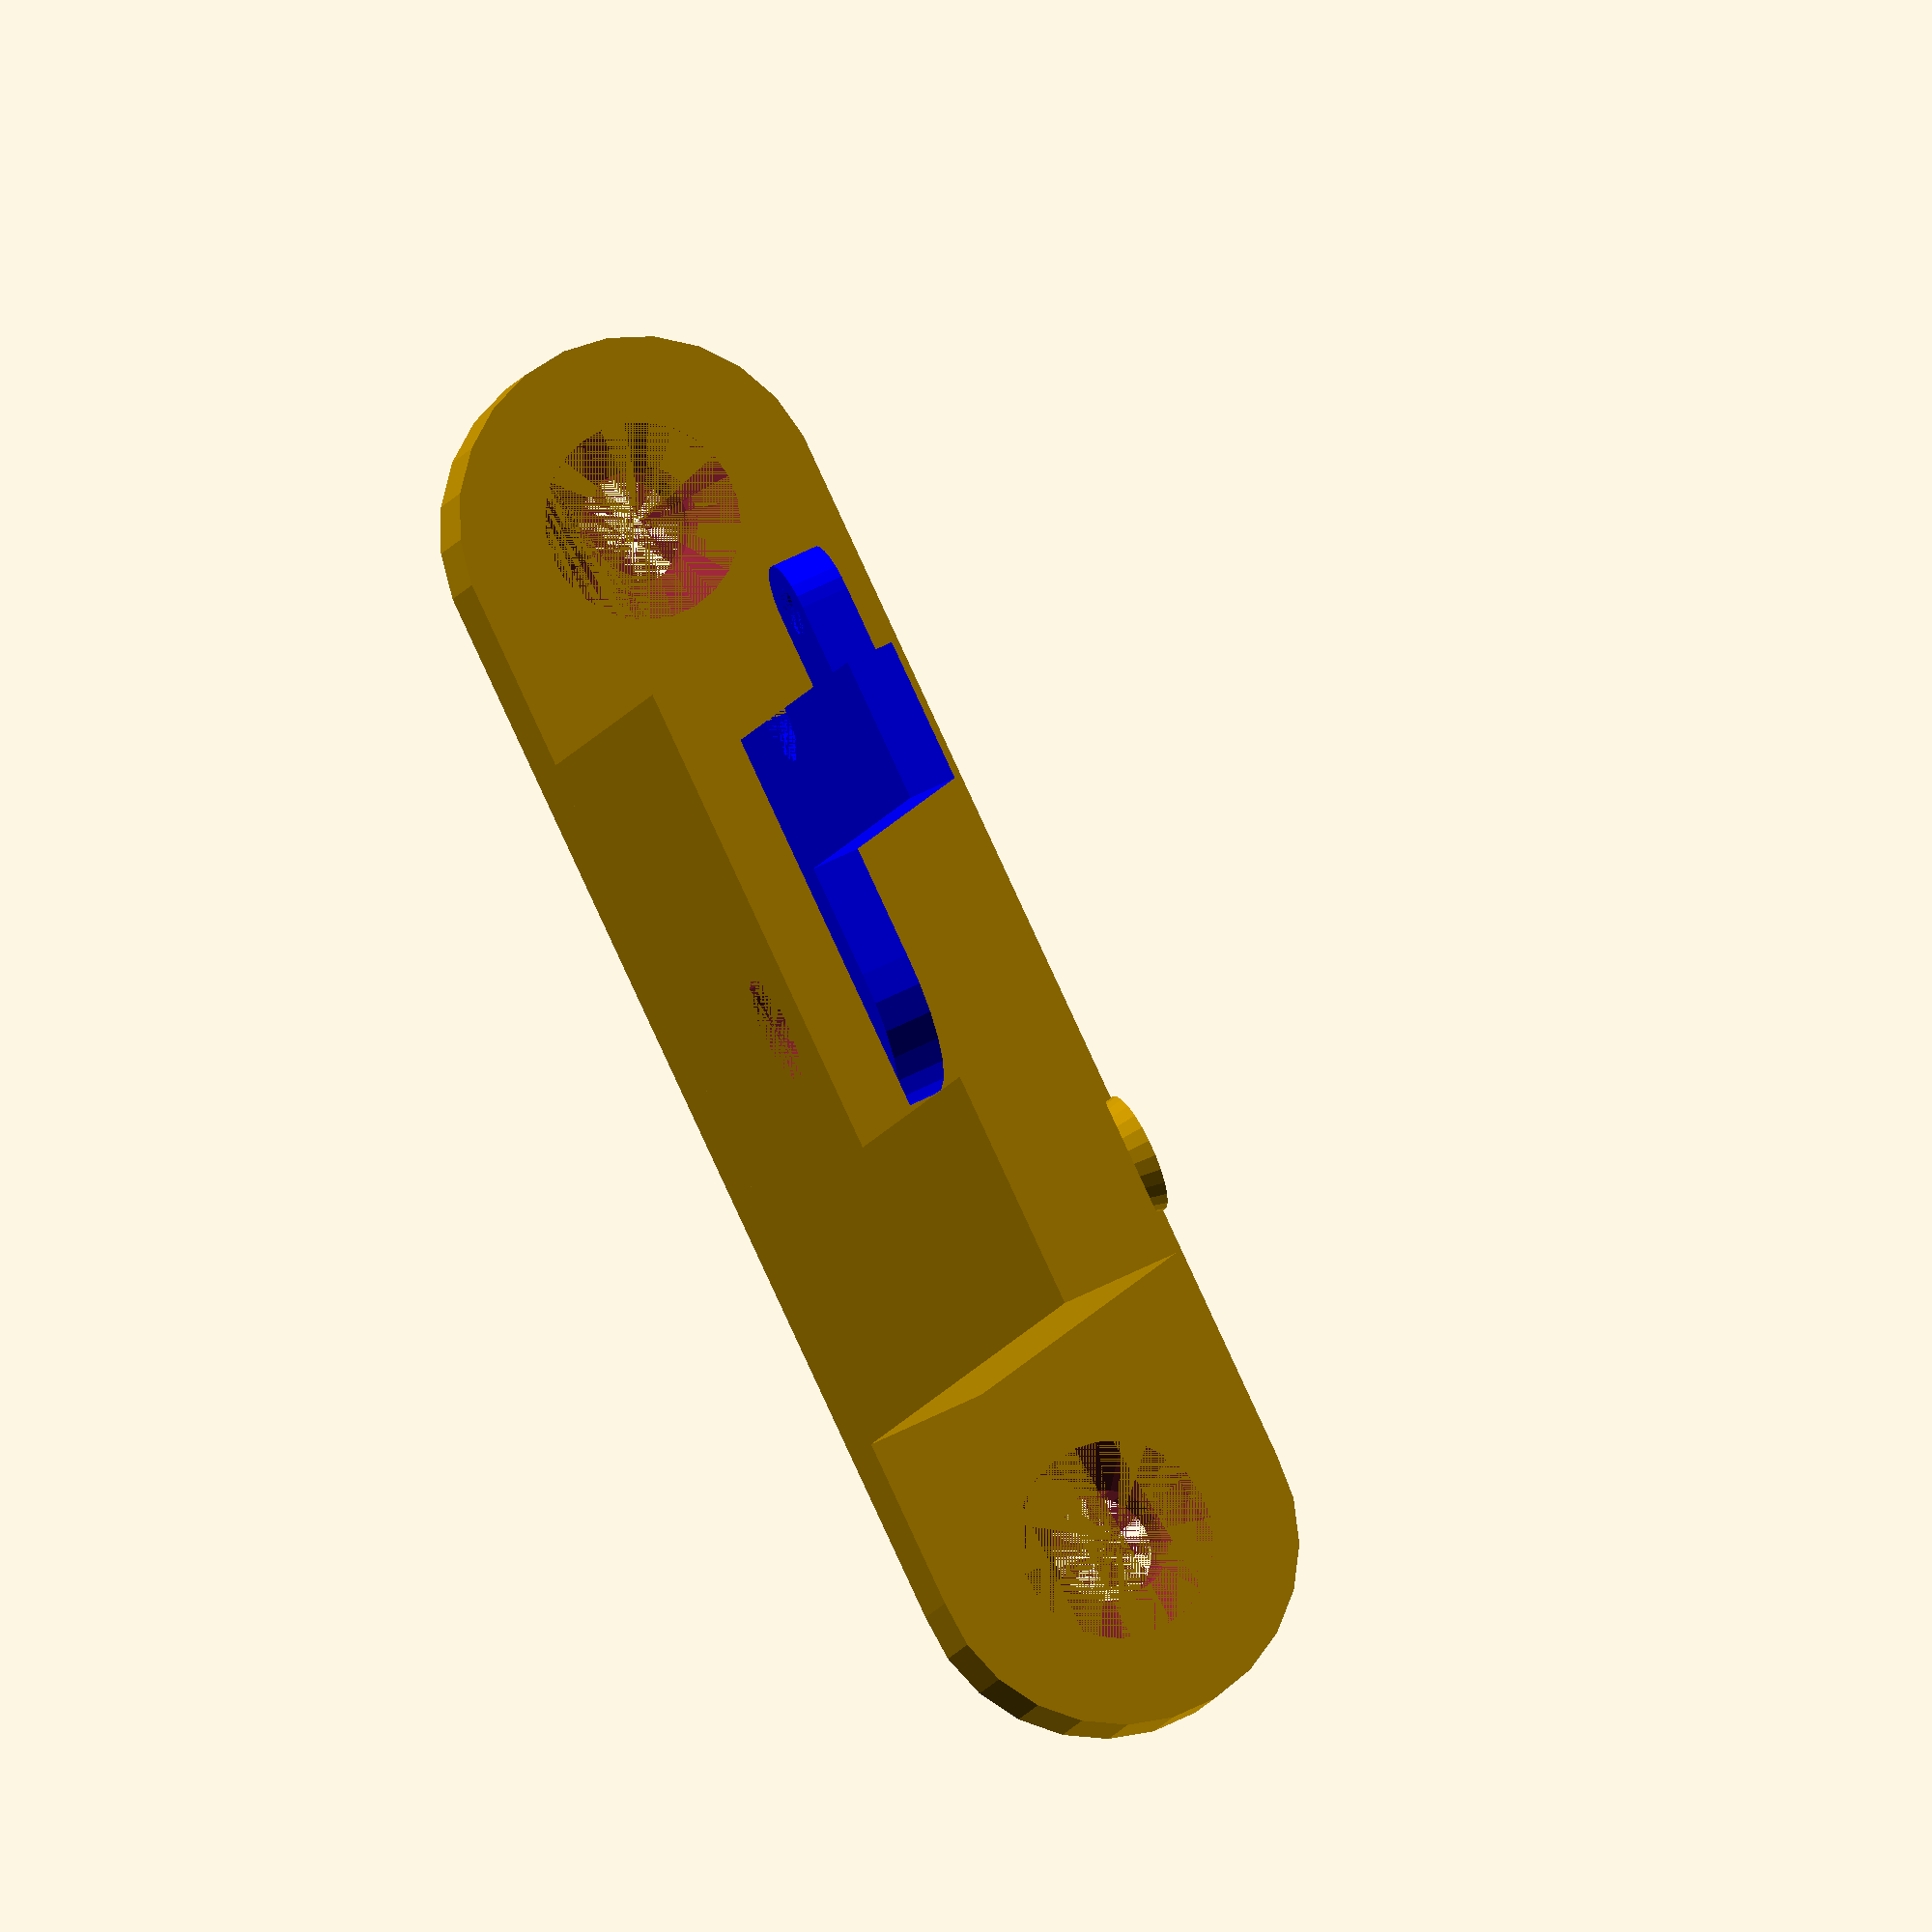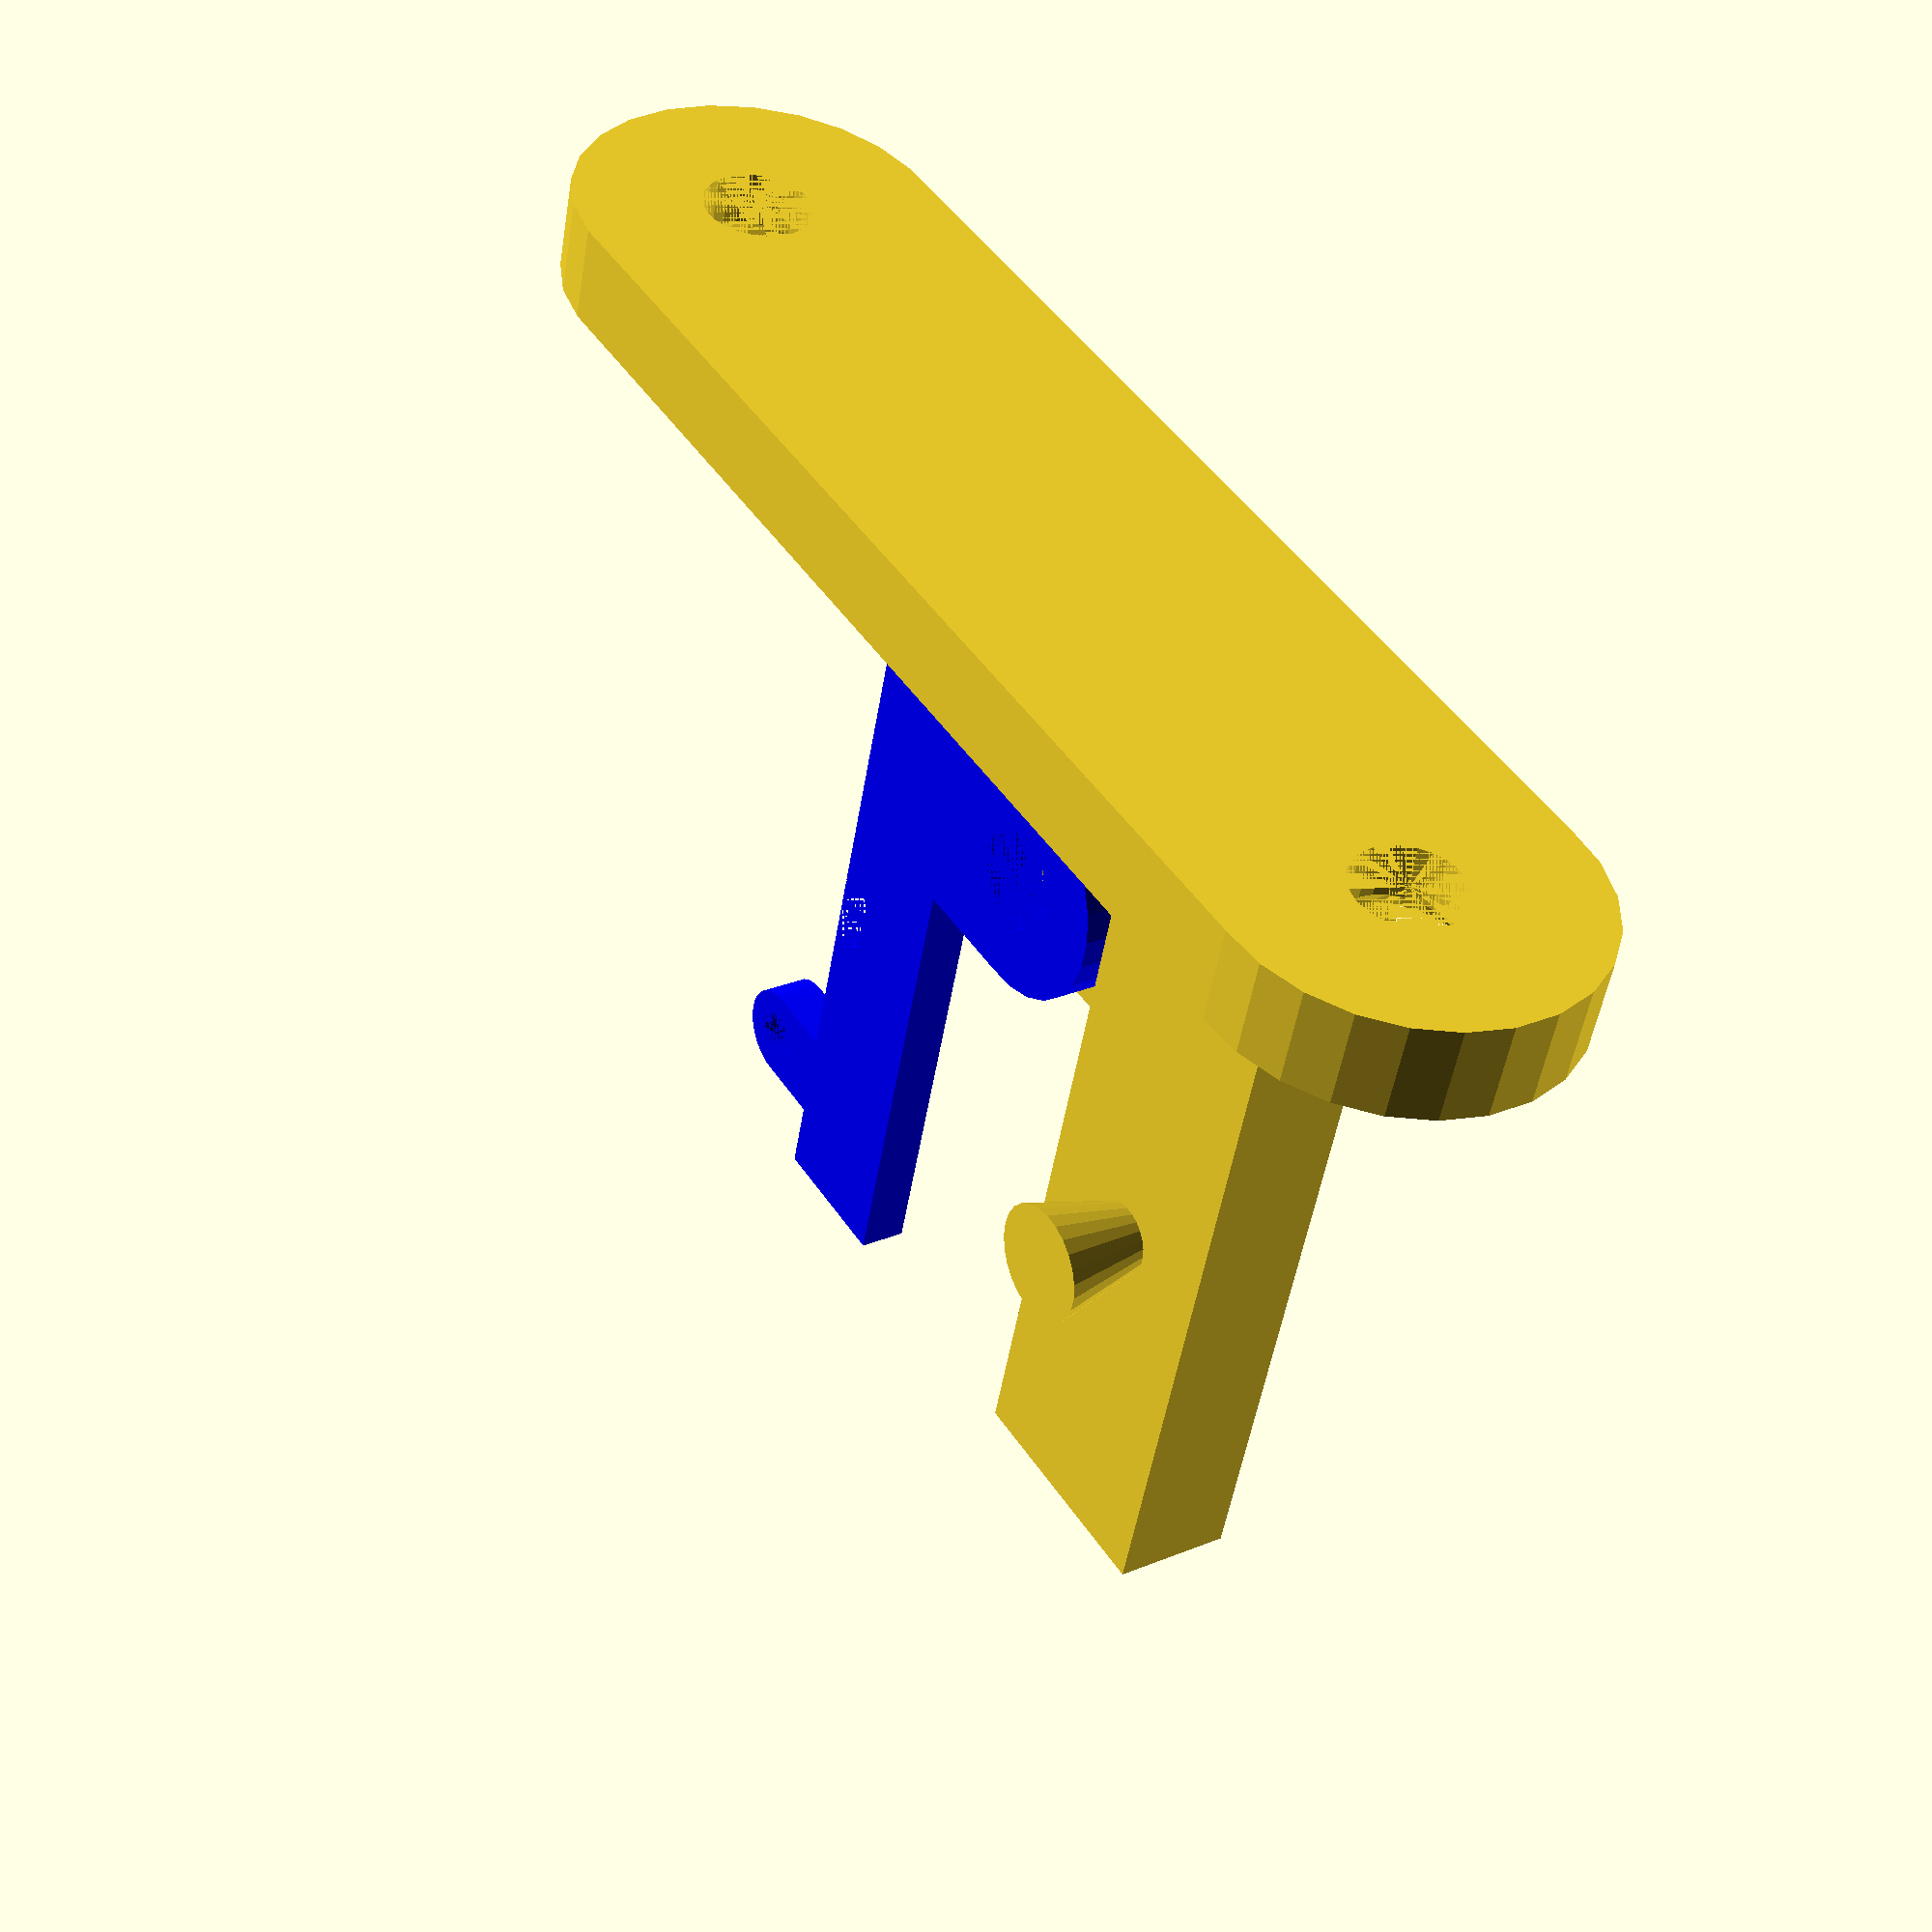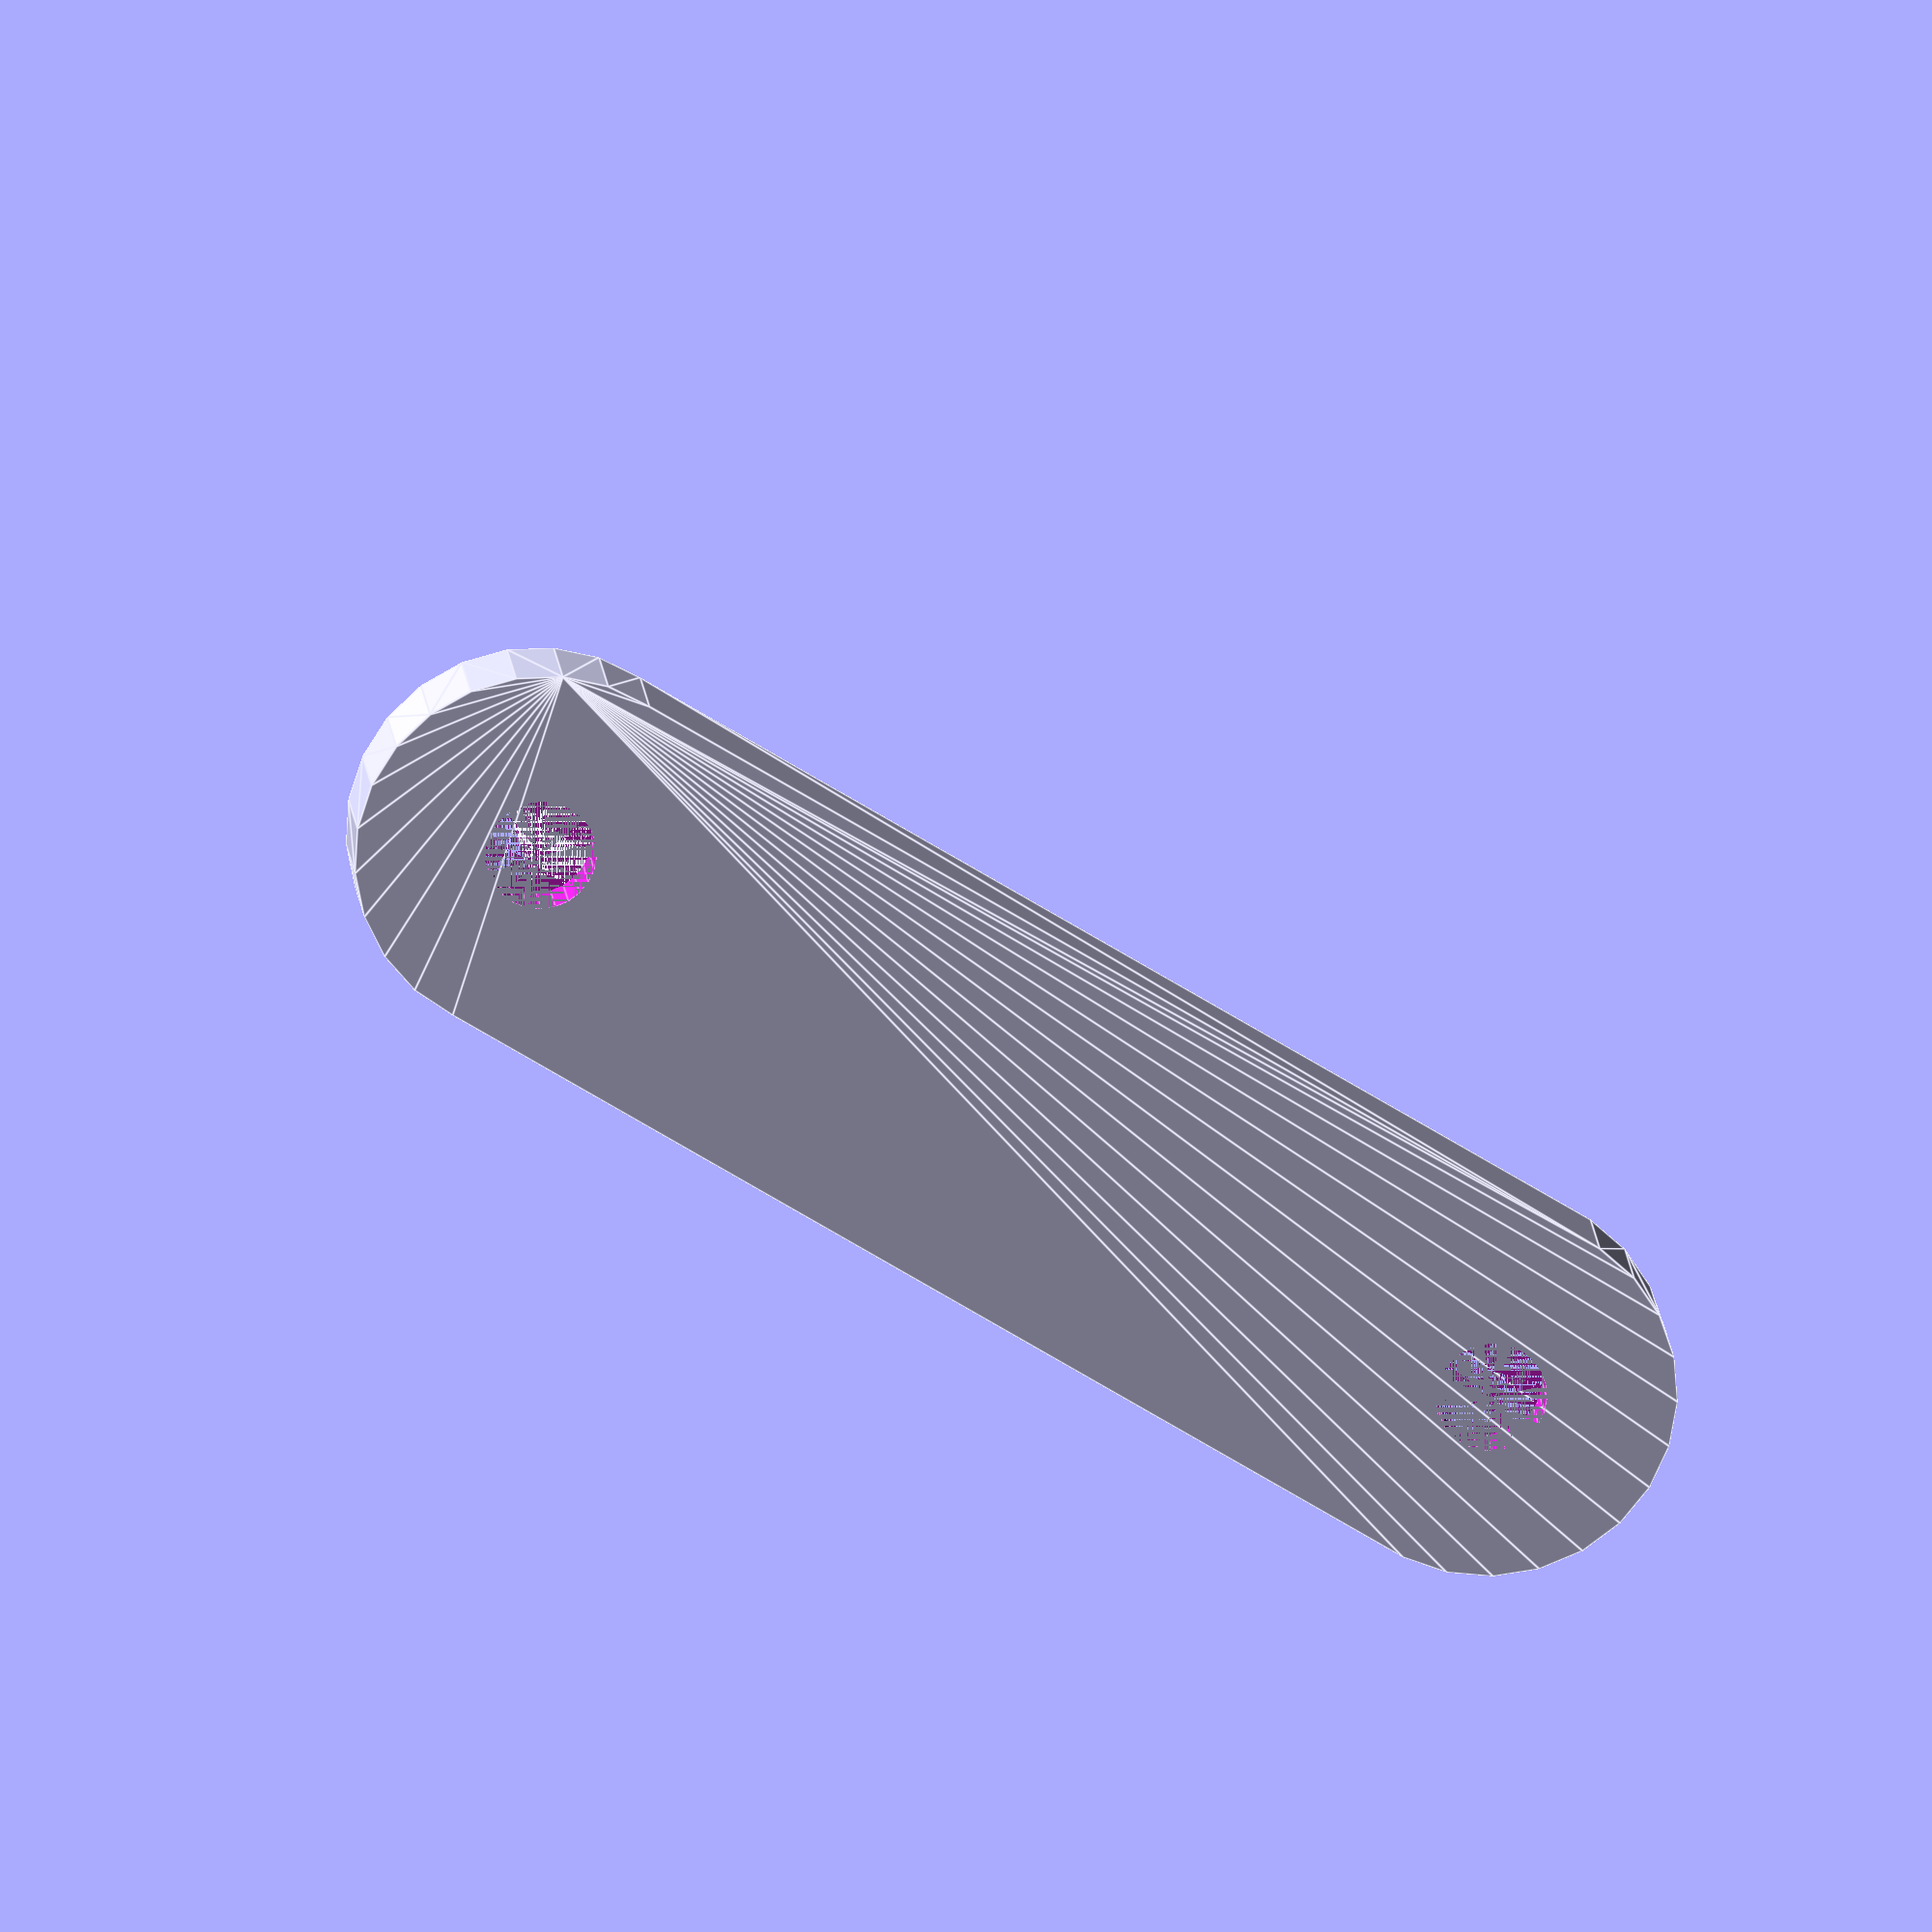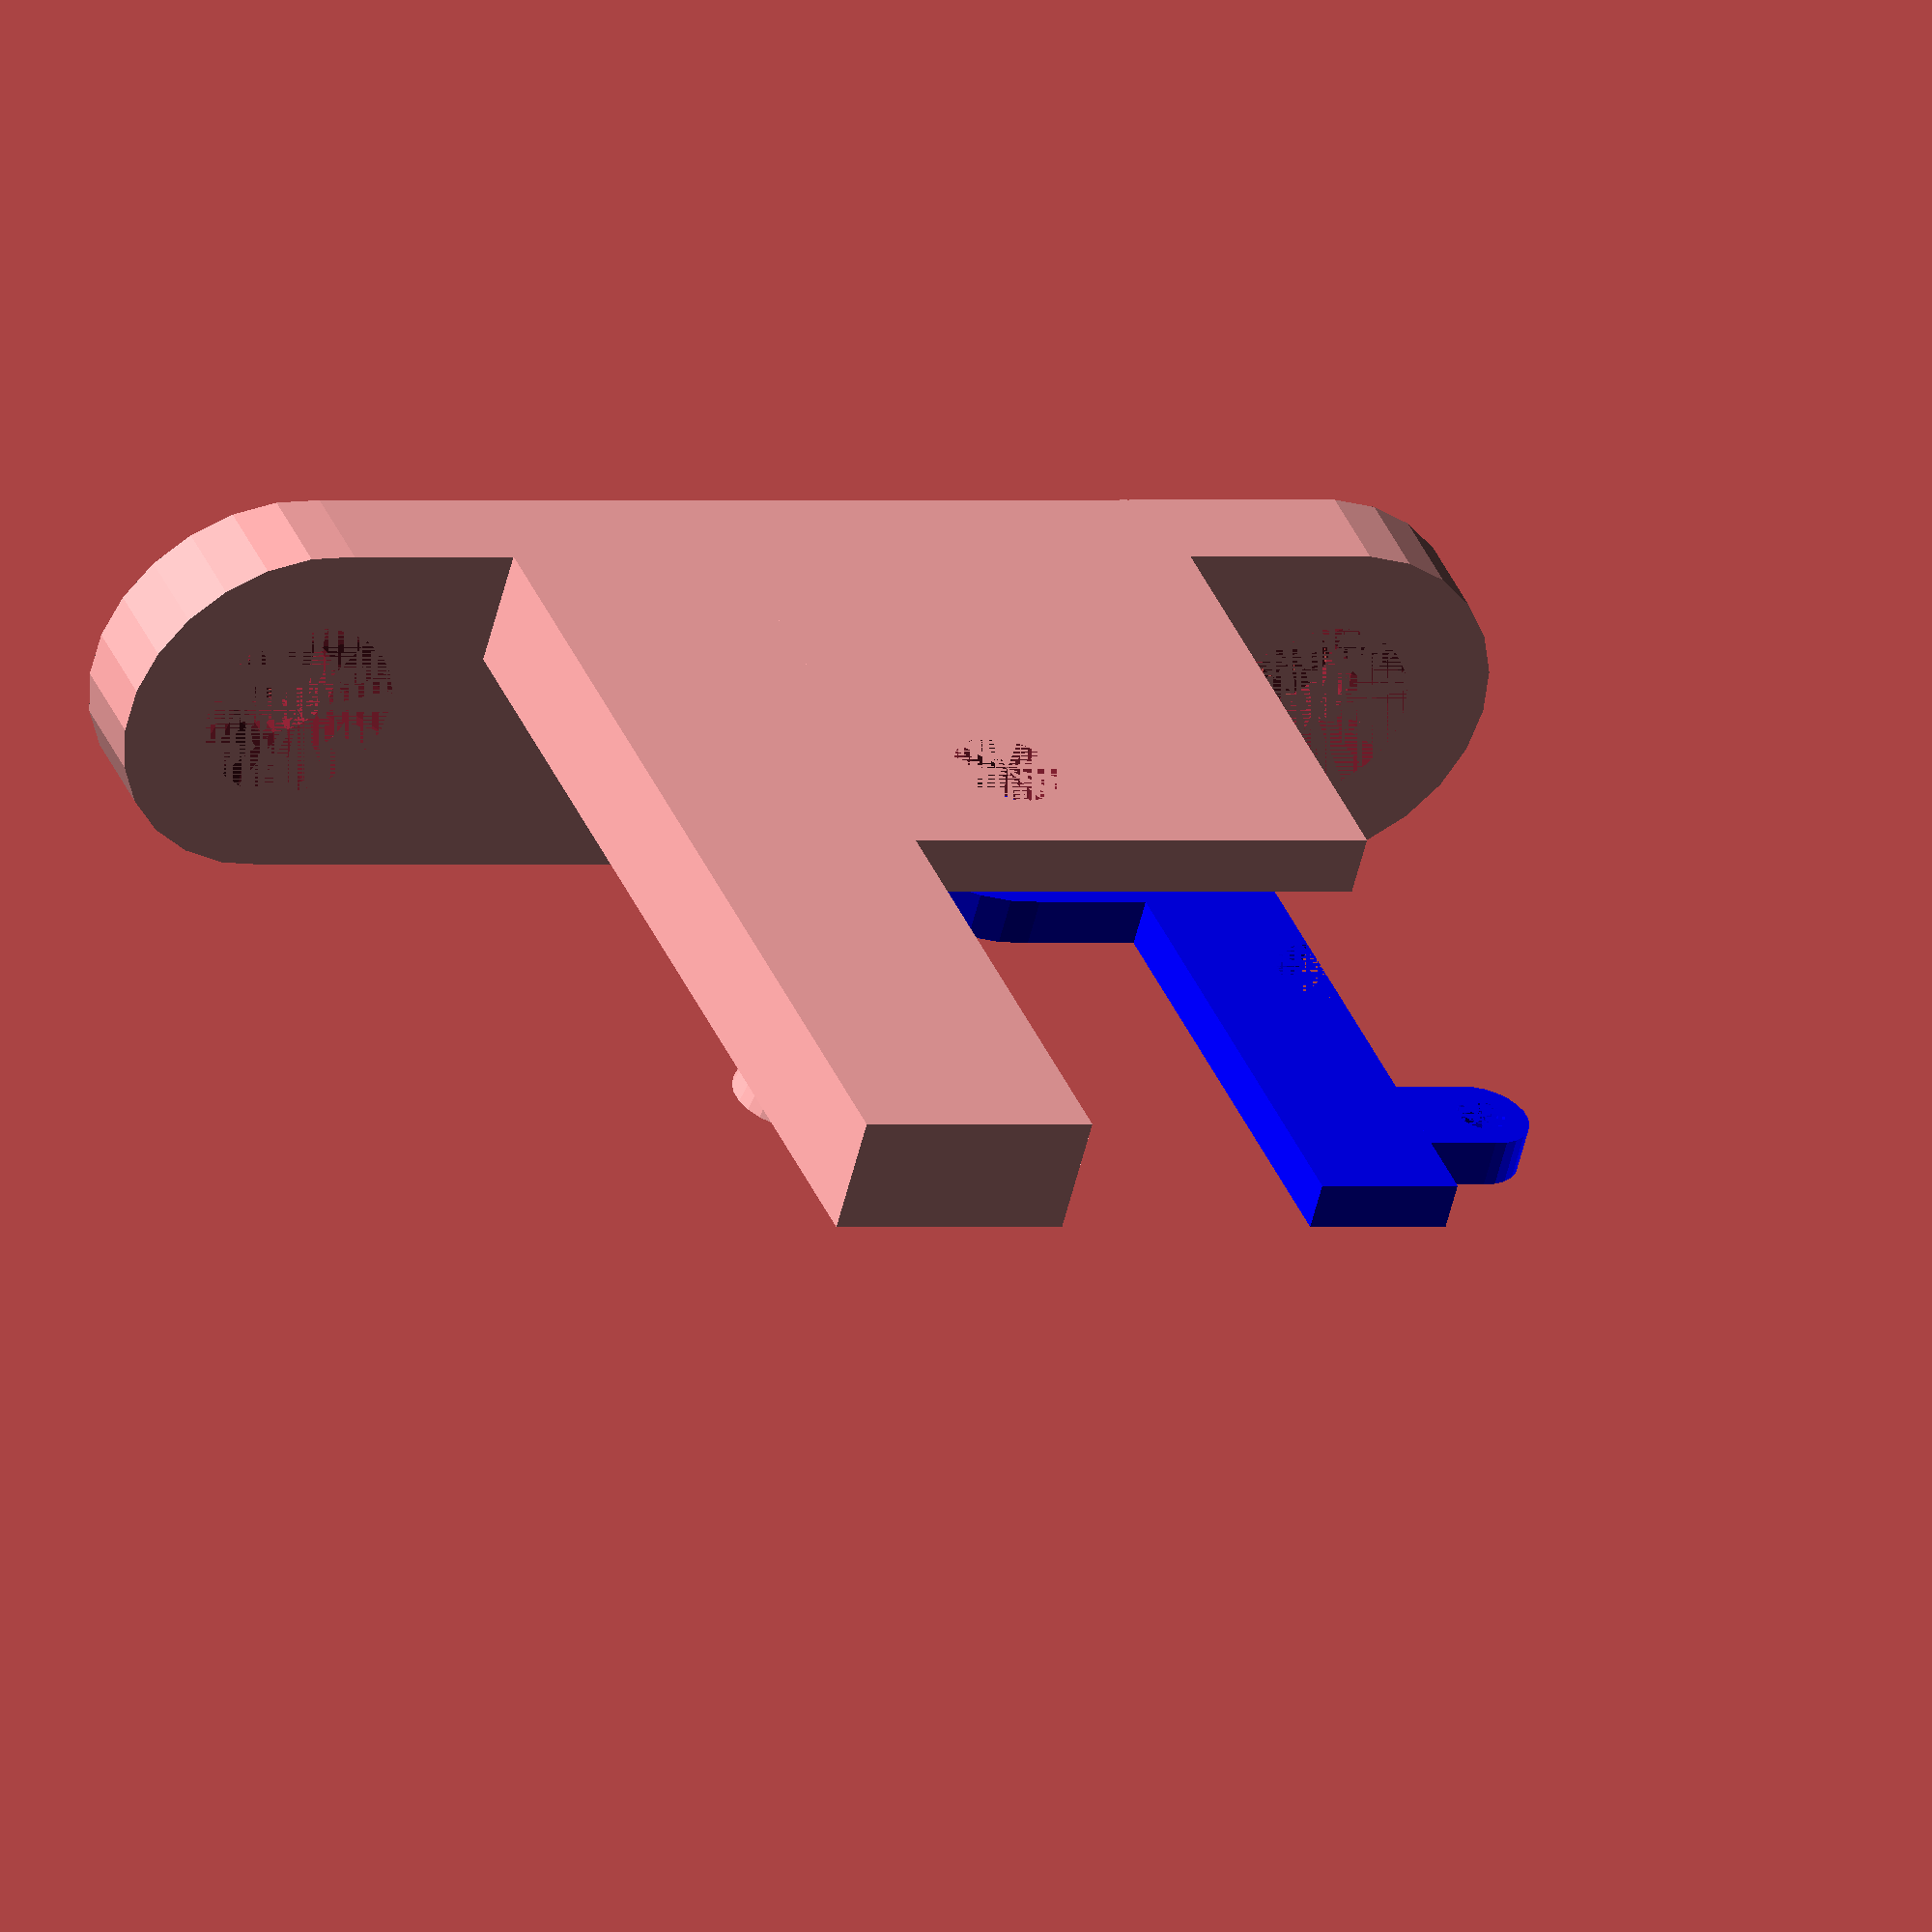
<openscad>
include <MCAD/triangles.scad>

$fn = 25;
w_block = 10;
h_block = 40;
d_block = 5;

w_hinge = 20;
h_hinge = 20;
d_hinge = d_block/2;

y_pivot = 15;
x_pivot = 16;
dia_pivot = 4.4;

x_cone = w_block/2;
y_cone = 25;
dia_cone_base = 3;
dia_cone_top = 5;
h_cone = 4;

tri_x = 5;
tri_y = 5;

//base dims
thk_feet = 4;
screw_hole_dia = 4.5;
csk_depth = 4;
csk_dia = 8;
feet_centres = 45;
d_feet = 15;


//main block workplane
translate([0,d_block,thk_feet])
rotate([90,0,0])
{
difference()
    {
union()
    {
    //base block    
    cube([w_block,h_block,d_block]);
    //main cutout
    translate([w_block,0,0])
        cube([w_hinge,h_hinge,d_hinge]);
        //cone
    translate([x_cone,y_cone,d_block])
        cylinder(d1=dia_cone_base,d2=dia_cone_top,h=h_cone);
    }
    //hole
    translate([x_pivot,y_pivot,0])
        cylinder(d=dia_pivot,h=d_block);


    
    //hinge block chamfer
    translate([w_hinge+w_block,h_hinge,0])
    rotate([0,0,180])
    {
        triangle(tri_x,tri_y,d_block);
    }
}    
} //end of main block workplane

translate([-7.5,-2.5,0])
foot();

/***** trigger *****/

// trigger workplane - centre on pivot point
color("blue")
translate([x_pivot,2,y_pivot+thk_feet])
rotate([90,0,0])
{
    dia_pivot_hole = 4.4;
    dia_pivot = 10;
    l_hole_to_spine = 5;
    thk_trig = 2;
    
    x_tri = 10;
    y_tri = 5;
    thk_tri = 5;
    
    l_trigger = 30;
    w_spine = 6;
    
    pull_tab_hole = 2;
    od_pull_tab = 4;
    l_pull_tab = 3;
    
    chamfer = 5;
    difference()
    {
    union()
    {
    // pivot tab
    hole_tab(dia_pivot,dia_pivot_hole,l_hole_to_spine,thk_trig);
    
    // main spine
    translate([l_hole_to_spine,-dia_pivot/2,0])
    rotate([0,0,0])
    cube([w_spine,l_trigger,thk_trig]);
    
    // triangle bit
    translate([l_hole_to_spine,l_trigger-dia_pivot/2-y_tri,0])
    rotate([0,0,90])
    triangle(x_tri,y_tri,thk_tri);
    
    translate([l_hole_to_spine,l_trigger-dia_pivot/2,thk_trig])
    rotate([90,0,0])
    triangle(thk_tri-thk_trig,w_spine,thk_tri);
    
    // chamfer
    translate([l_hole_to_spine,dia_pivot/2,0])
    rotate([0,0,90])
    triangle(3,2,thk_trig);
    
    // pull tab
    translate([l_hole_to_spine+l_pull_tab+w_spine,l_trigger-dia_pivot/2-y_tri,thk_trig])
    rotate([0,180,0])
    hole_tab(od_pull_tab,pull_tab_hole,l_pull_tab,thk_trig);
    
}
    // chamfer
    translate([l_hole_to_spine+w_spine,-dia_pivot/2,0])
    rotate([0,0,90])
    triangle(chamfer,chamfer,thk_trig);

    //rubber band dent
    translate([l_hole_to_spine+w_spine,10,0])
    rotate([0,0,90])
    cylinder(d=4,h=thk_trig);



}
    
}   //end trigger workplane

/***** end trigger *****/

module foot()
    {
        
    difference()
    {
        //rounded foot shape
        hull()
        {
            cylinder(d=d_feet,h=thk_feet);
            translate([feet_centres,0,0])    
                cylinder(d=d_feet,h=thk_feet);
        }
        //screw hole and countersinks
        translate([0,0,thk_feet])
            csk_screw_hole(screw_hole_dia,thk_feet,csk_dia,csk_depth);
        translate([feet_centres,0,thk_feet])
            csk_screw_hole(screw_hole_dia,thk_feet,csk_dia,csk_depth);
    }
}    
    
module csk_screw_hole(screw_dia, screw_depth, csk_dia, csk_depth)
{
    translate([0,0,-screw_depth])
        cylinder(d=screw_dia,h=screw_depth);
    
    translate([0,0,-csk_depth])
//        cylinder(d1=screw_dia,d2=csk_dia,csk_depth);
        cylinder(d1=0,d2=csk_dia,csk_depth);
}

module hole_tab(dia,hole_dia,l_centre_to_end,tab_thk)
{
    difference()
    {
        hull()
        {
            cylinder(d=dia,h=tab_thk);
            translate([l_centre_to_end-0.1,-dia/2,0])
                cube([0.1,dia,tab_thk]);
        }
        //hole
        cylinder(d=hole_dia,h=tab_thk);
    }
}


</openscad>
<views>
elev=8.3 azim=244.6 roll=348.8 proj=o view=solid
elev=49.6 azim=302.0 roll=170.9 proj=p view=wireframe
elev=162.9 azim=328.1 roll=5.3 proj=o view=edges
elev=142.6 azim=195.1 roll=200.7 proj=o view=solid
</views>
